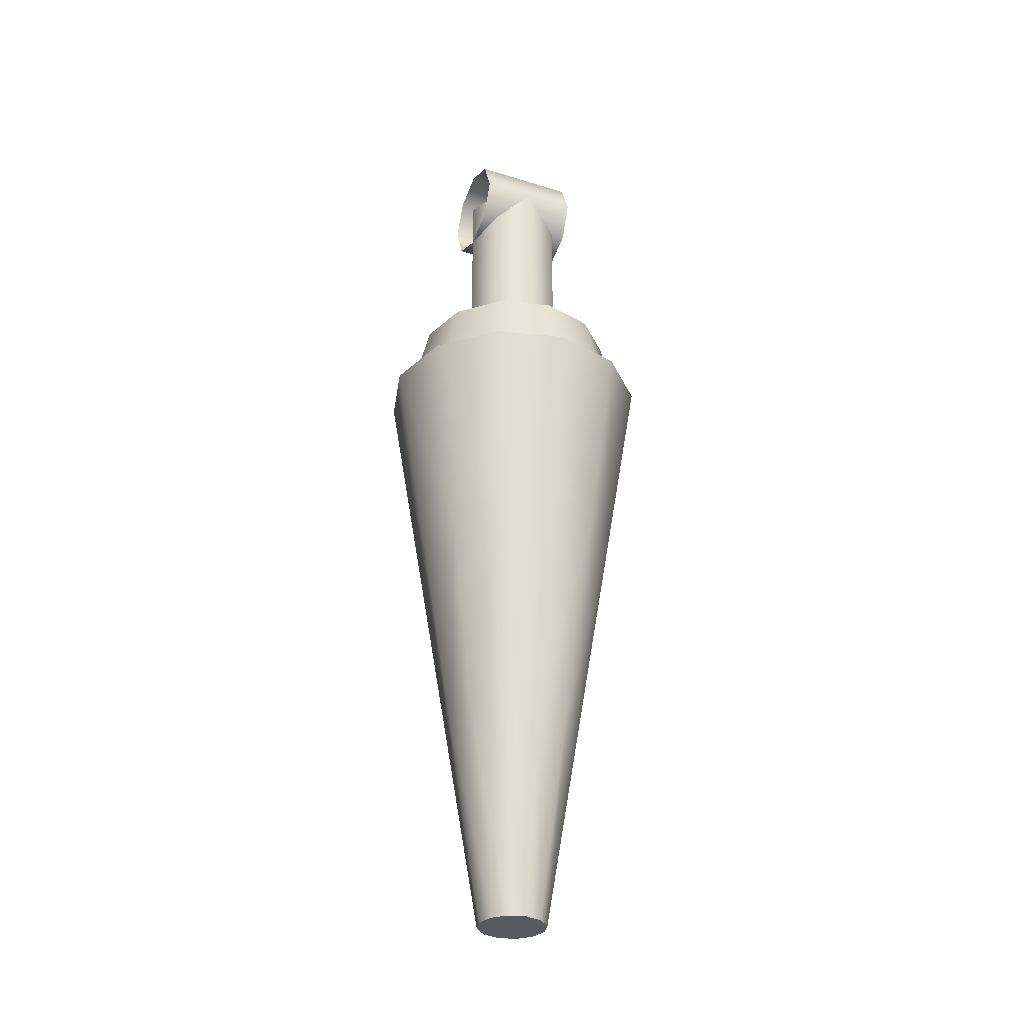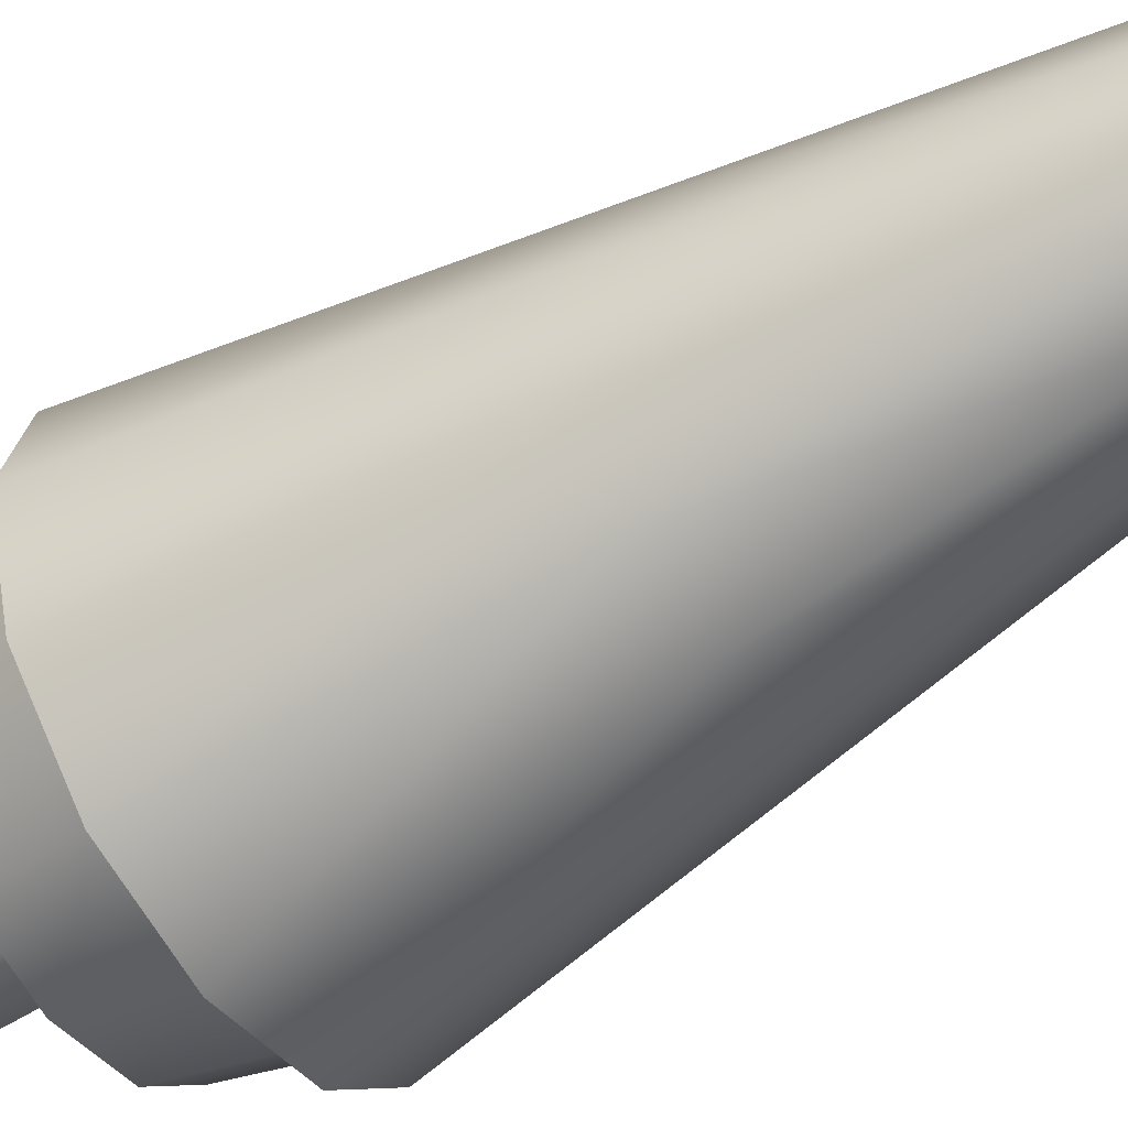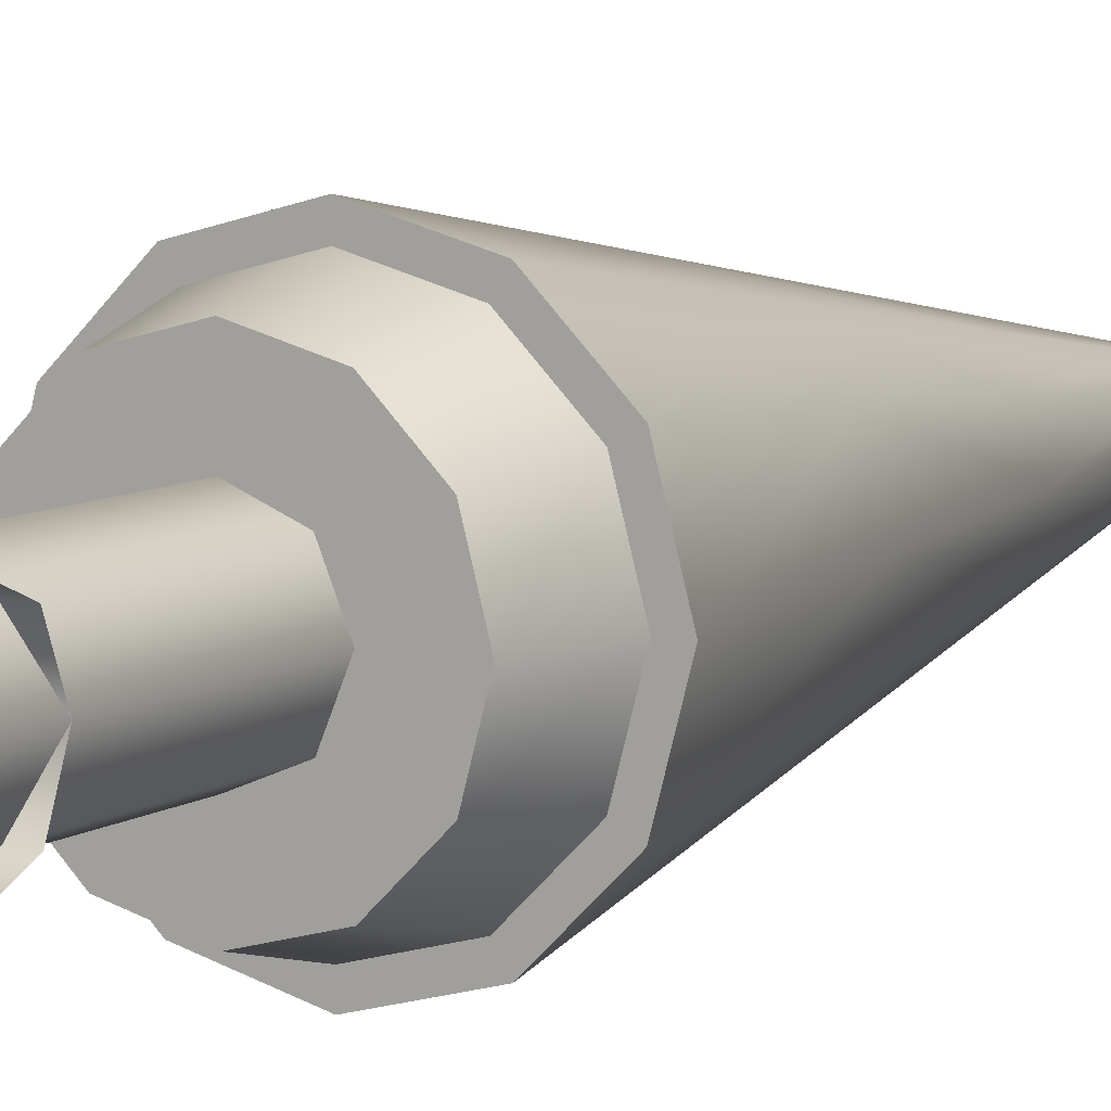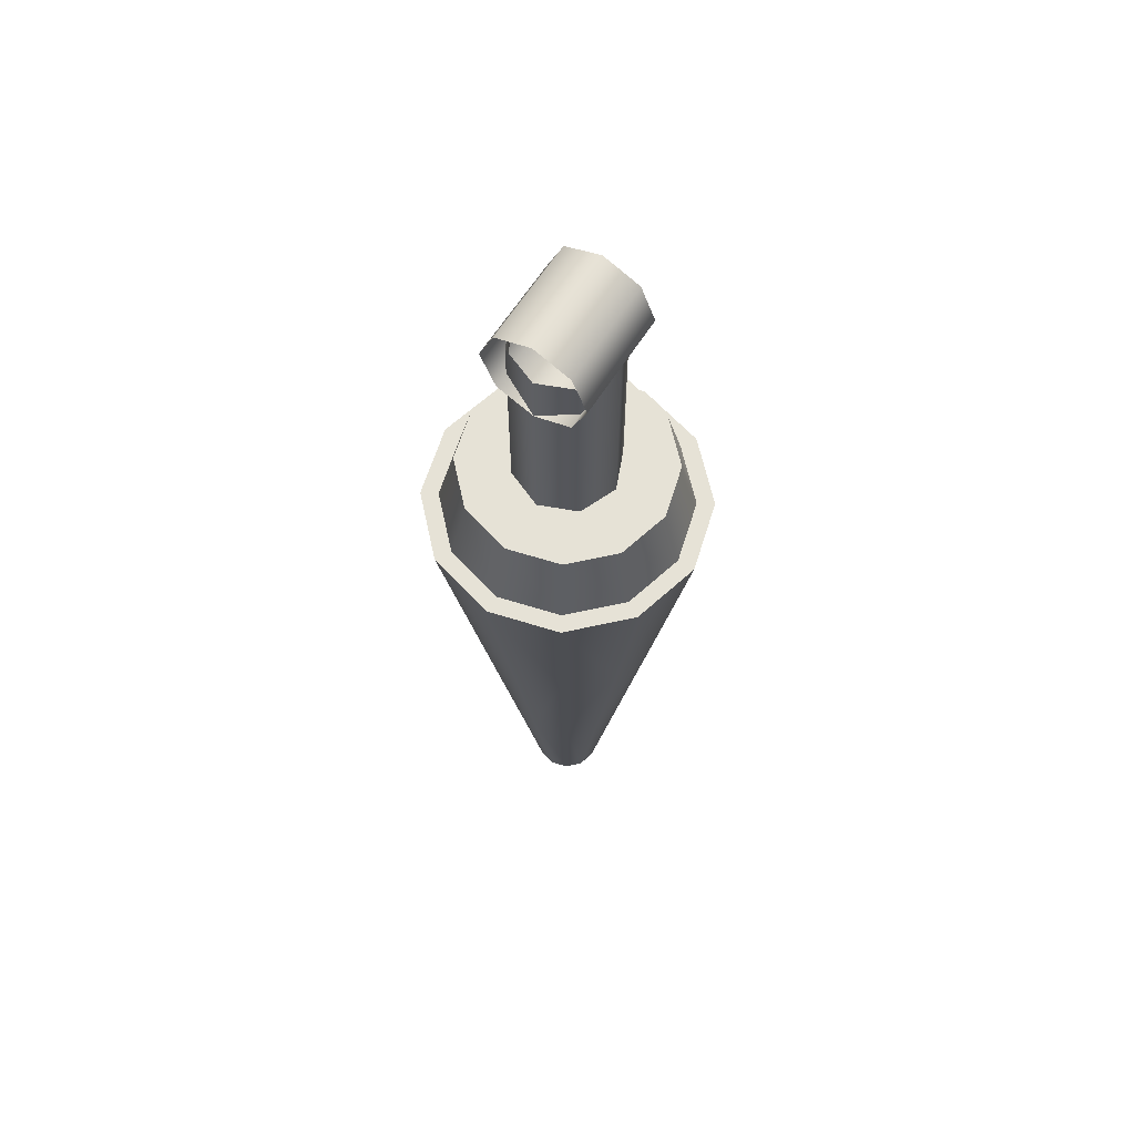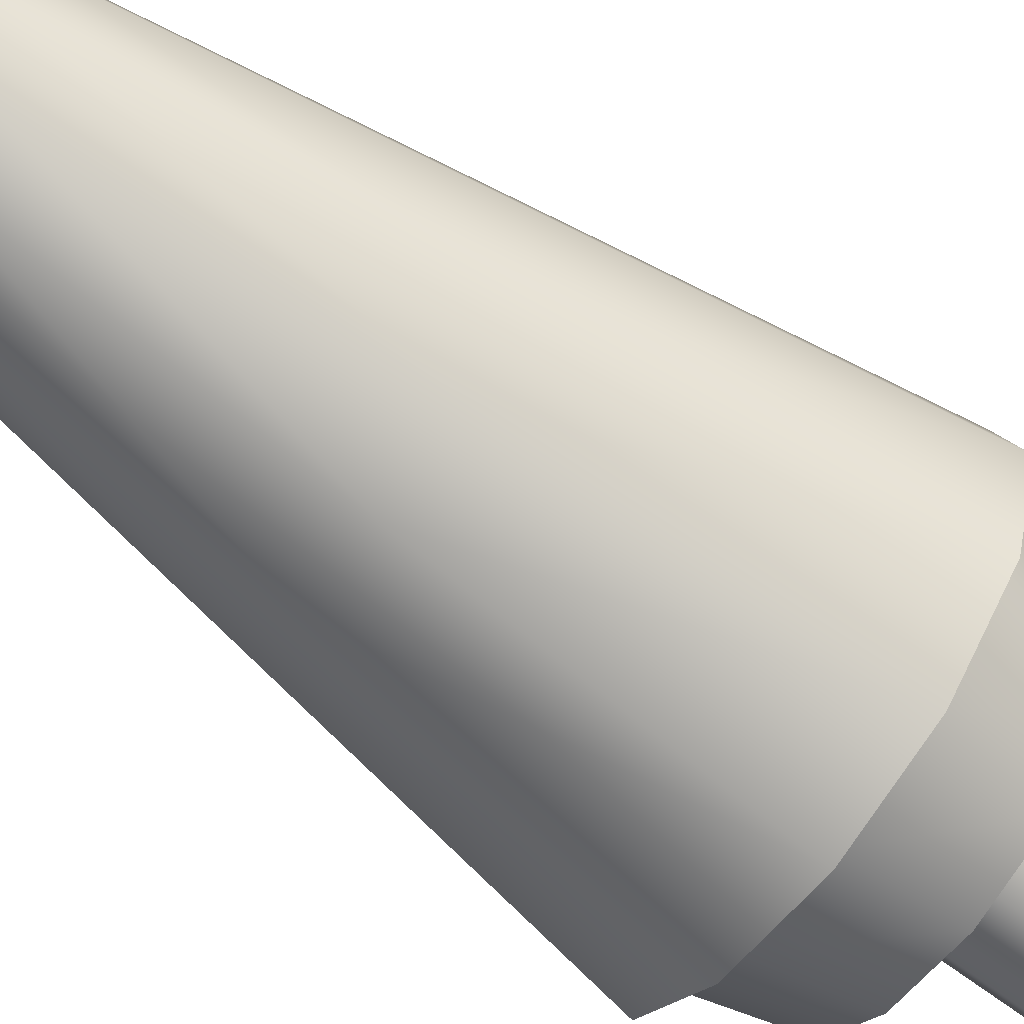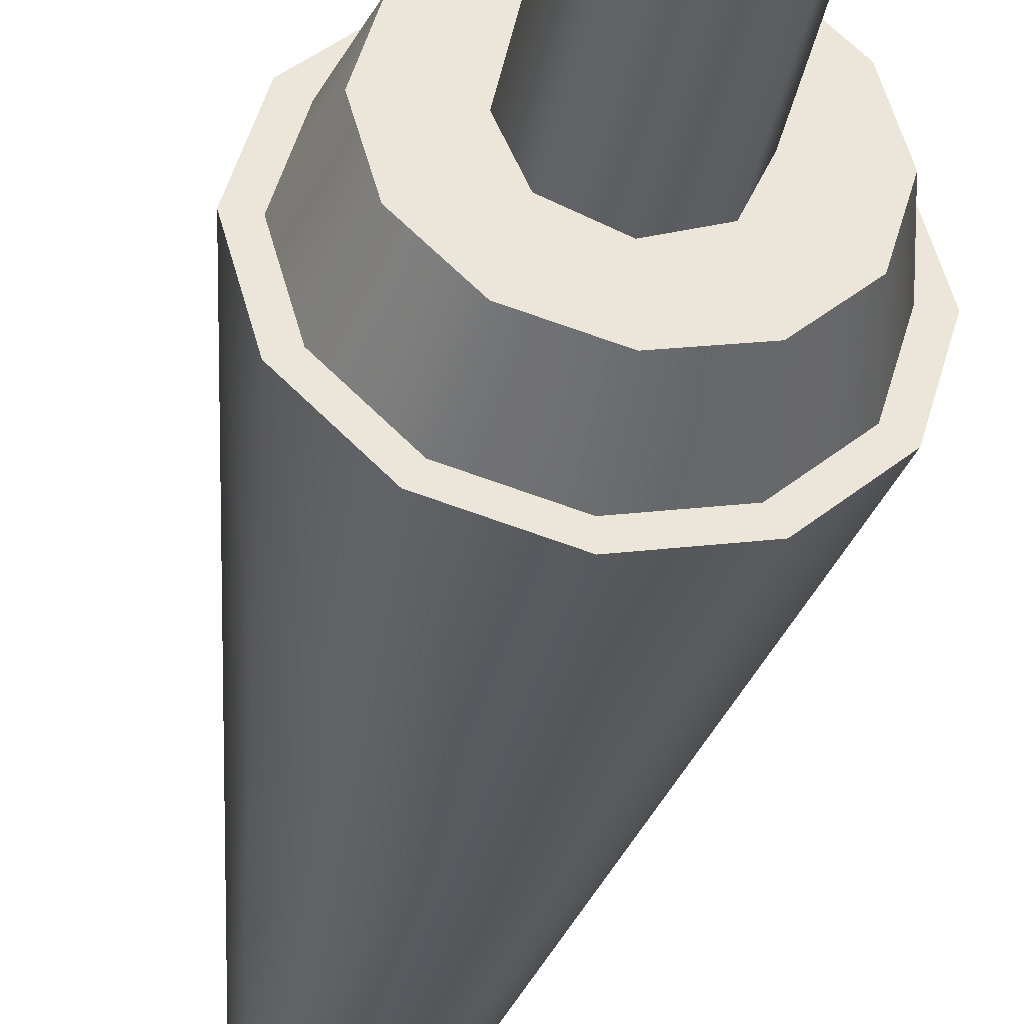
<metadata>
{"format":"obj","ext":"obj","renderer":"f3d","projection":"perspective","resolution":1024,"background":"white","views":[{"elev":-31.9,"azim":-23.5,"up":"+Z"},{"elev":-54.6,"azim":123.8,"up":"+Y"},{"elev":8.0,"azim":30.2,"up":"+Y"},{"elev":63.8,"azim":122.5,"up":"+Z"},{"elev":-68.9,"azim":-126.6,"up":"+Y"},{"elev":-39.6,"azim":-11.5,"up":"+Y"}]}
</metadata>
<code>
o 1
v 0.01875 0 -0.075
v 0.01326 0.01326 -0.075
v -5.332e-17 0.01875 -0.075
v -0.01326 0.01326 -0.075
v -0.01875 0 -0.075
v -0.01326 -0.01326 -0.075
v -5.791e-17 -0.01875 -0.075
v 0.01326 -0.01326 -0.075
v 0.01875 0 -5.551e-17
v 0.01326 0.01326 -5.551e-17
v -4.514e-17 0.01875 -5.551e-17
v -0.01326 0.01326 -5.551e-17
v -0.01875 0 -5.551e-17
v -0.01326 -0.01326 -5.551e-17
v -4.974e-17 -0.01875 -5.551e-17
v 0.01326 -0.01326 -5.551e-17
v 0.04375 0 -0.1
v 0.03789 0.02187 -0.1
v 0.02187 0.03789 -0.1
v -4.283e-17 0.04375 -0.1
v -0.02187 0.03789 -0.1
v -0.03789 0.02187 -0.1
v -0.04375 0 -0.1
v -0.03789 -0.02187 -0.1
v -0.02187 -0.03789 -0.1
v -5.929e-17 -0.04375 -0.1
v 0.02187 -0.03789 -0.1
v 0.03789 -0.02187 -0.1
v 0.0375 0 -0.075
v 0.03248 0.01875 -0.075
v 0.01875 0.03248 -0.075
v -4.352e-17 0.0375 -0.075
v -0.01875 0.03248 -0.075
v -0.03248 0.01875 -0.075
v -0.0375 0 -0.075
v -0.03248 -0.01875 -0.075
v -0.01875 -0.03248 -0.075
v -5.764e-17 -0.0375 -0.075
v 0.01875 -0.03248 -0.075
v 0.03248 -0.01875 -0.075
v -4.742e-17 0 -0.075
v 0.05 0 -0.1
v 0.0433 0.025 -0.1
v 0.025 0.0433 -0.1
v -4.126e-17 0.05 -0.1
v -0.025 0.0433 -0.1
v -0.0433 0.025 -0.1
v -0.05 0 -0.1
v -0.0433 -0.025 -0.1
v -0.025 -0.0433 -0.1
v -6.008e-17 -0.05 -0.1
v 0.025 -0.0433 -0.1
v 0.0433 -0.025 -0.1
v 0.01083 0.00625 -0.325
v 0.0125 0 -0.325
v 0.01083 -0.00625 -0.325
v 0.00625 -0.01083 -0.325
v -5.535e-17 -0.0125 -0.325
v -0.00625 -0.01083 -0.325
v -0.01083 -0.00625 -0.325
v -0.0125 0 -0.325
v -0.01083 0.00625 -0.325
v -0.00625 0.01083 -0.325
v -5.065e-17 0.0125 -0.325
v 0.00625 0.01083 -0.325
v -4.922e-17 0 -0.325
v 0.01875 0.03248 -0.175
v -4.439e-17 0.0375 -0.175
v -0.01875 0.03248 -0.175
v -0.03248 0.01875 -0.175
v -0.0375 0 -0.175
v -0.03248 -0.01875 -0.175
v -0.01875 -0.03248 -0.175
v -5.85e-17 -0.0375 -0.175
v 0.01875 -0.03248 -0.175
v 0.03248 -0.01875 -0.175
v 0.0375 0 -0.175
v 0.03248 0.01875 -0.175
v 0.02165 0.0125 -0.25
v 0.025 0 -0.25
v 0.02165 -0.0125 -0.25
v 0.0125 -0.02165 -0.25
v -5.693e-17 -0.025 -0.25
v -0.0125 -0.02165 -0.25
v -0.02165 -0.0125 -0.25
v -0.025 0 -0.25
v -0.02165 0.0125 -0.25
v -0.0125 0.02165 -0.25
v -4.752e-17 0.025 -0.25
v 0.0125 0.02165 -0.25
v -5.031e-17 0 -0.1
v -0.01875 0.01875 0
v -0.01875 0.01326 0.01326
v -0.01875 -1.661e-18 0.01875
v -0.01875 -0.01326 0.01326
v -0.01875 -0.01875 0
v -0.01875 -0.01326 -0.01326
v -0.01875 -5.104e-18 -0.01875
v -0.01875 0.01326 -0.01326
v 0.01875 0.01875 0
v 0.01875 0.01326 0.01326
v 0.01875 -2.808e-18 0.01875
v 0.01875 -0.01326 0.01326
v 0.01875 -0.01875 0
v 0.01875 -0.01326 -0.01326
v 0.01875 -6.25e-18 -0.01875
v 0.01875 0.01326 -0.01326
g 1_1_auv
f 29 41 40
f 30 41 29
f 31 41 30
f 32 41 31
f 33 41 32
f 34 41 33
f 35 41 34
f 36 41 35
f 37 41 36
f 38 41 37
f 39 41 38
f 40 41 39
f 42 91 53
f 43 91 42
f 44 91 43
f 45 91 44
f 46 91 45
f 47 91 46
f 48 91 47
f 49 91 48
f 50 91 49
f 51 91 50
f 52 91 51
f 53 91 52
f 54 66 65
f 55 66 54
f 56 66 55
f 57 66 56
f 58 66 57
f 59 66 58
f 60 66 59
f 61 66 60
f 62 66 61
f 63 66 62
f 64 66 63
f 65 66 64
f 92 100 107 99
f 93 101 100 92
f 94 102 101 93
f 95 103 102 94
f 96 104 103 95
f 97 105 104 96
f 98 106 105 97
f 99 107 106 98
f 1 9 16 8
f 2 10 9 1
f 3 11 10 2
f 4 12 11 3
f 5 13 12 4
f 6 14 13 5
f 7 15 14 6
f 8 16 15 7
f 17 29 40 28
f 18 30 29 17
f 19 31 30 18
f 20 32 31 19
f 21 33 32 20
f 22 34 33 21
f 23 35 34 22
f 24 36 35 23
f 25 37 36 24
f 26 38 37 25
f 27 39 38 26
f 28 40 39 27
f 42 77 78 43
f 43 78 67 44
f 44 67 68 45
f 45 68 69 46
f 46 69 70 47
f 47 70 71 48
f 48 71 72 49
f 49 72 73 50
f 50 73 74 51
f 51 74 75 52
f 52 75 76 53
f 53 76 77 42
f 54 79 80 55
f 55 80 81 56
f 56 81 82 57
f 57 82 83 58
f 58 83 84 59
f 59 84 85 60
f 60 85 86 61
f 61 86 87 62
f 62 87 88 63
f 63 88 89 64
f 64 89 90 65
f 65 90 79 54
f 67 78 79 90
f 80 79 78 77
f 81 80 77 76
f 82 81 76 75
f 83 82 75 74
f 84 83 74 73
f 85 84 73 72
f 86 85 72 71
f 87 86 71 70
f 88 87 70 69
f 89 88 69 68
f 90 89 68 67

</code>
